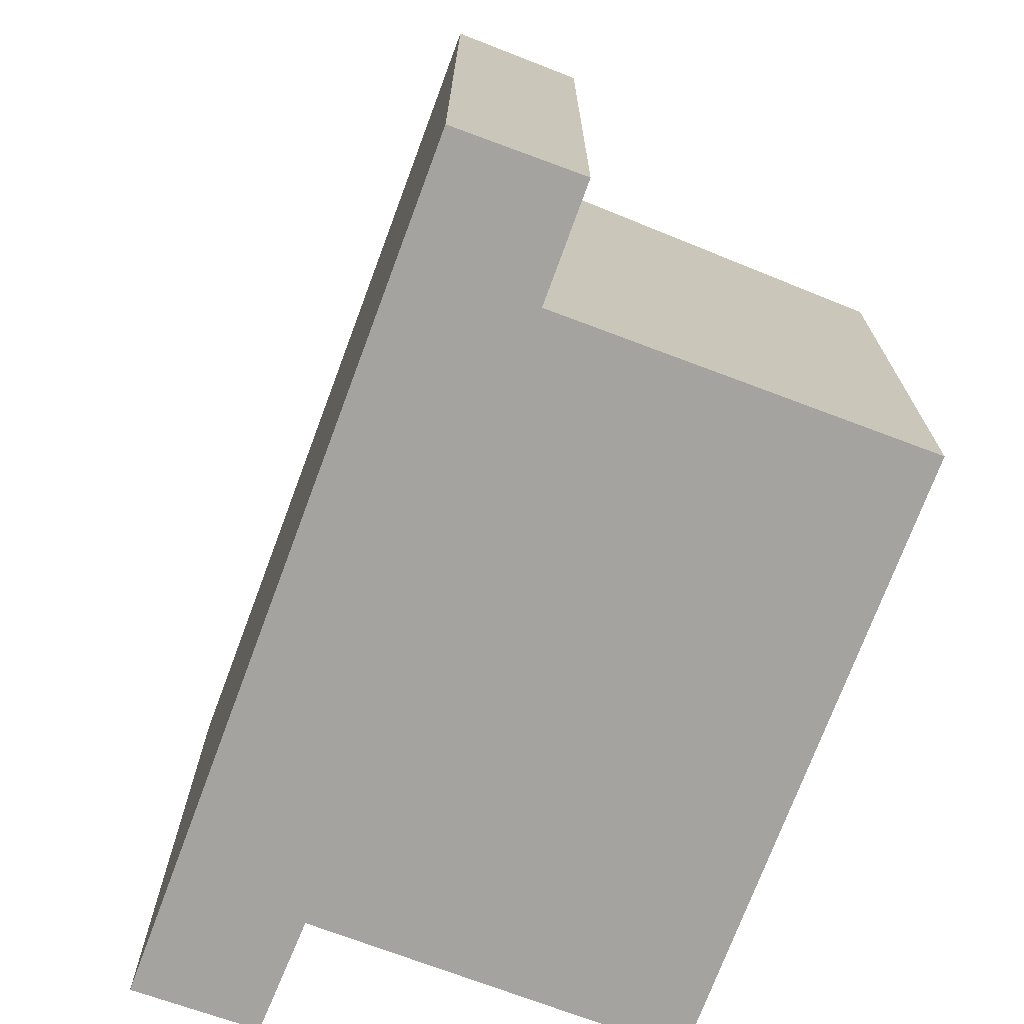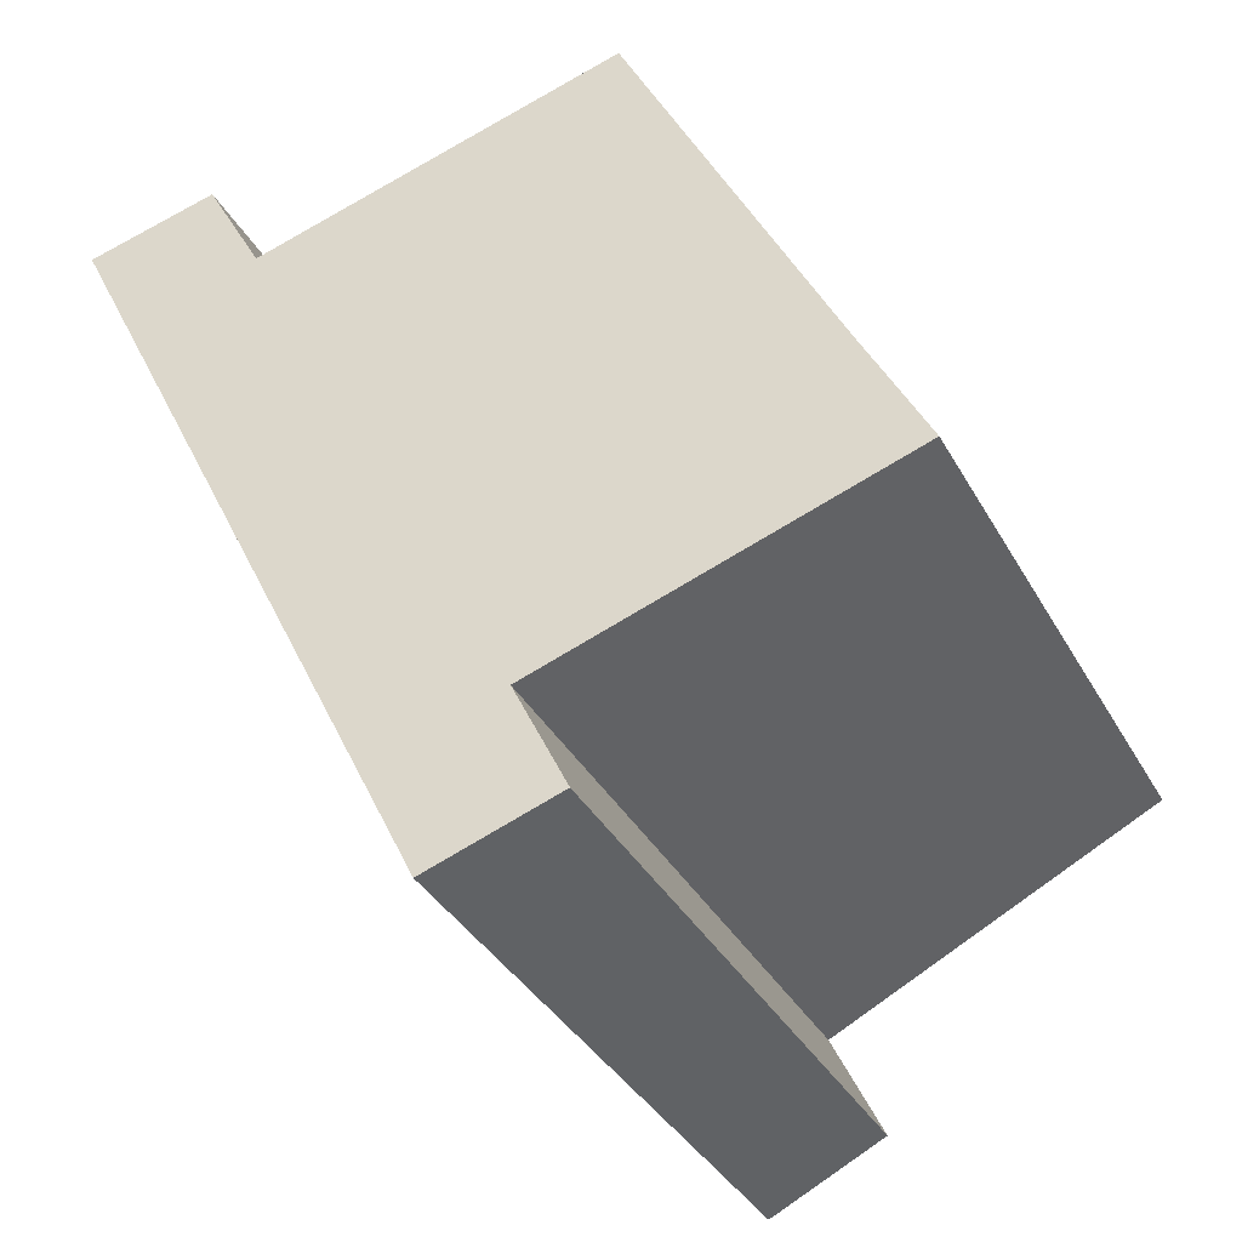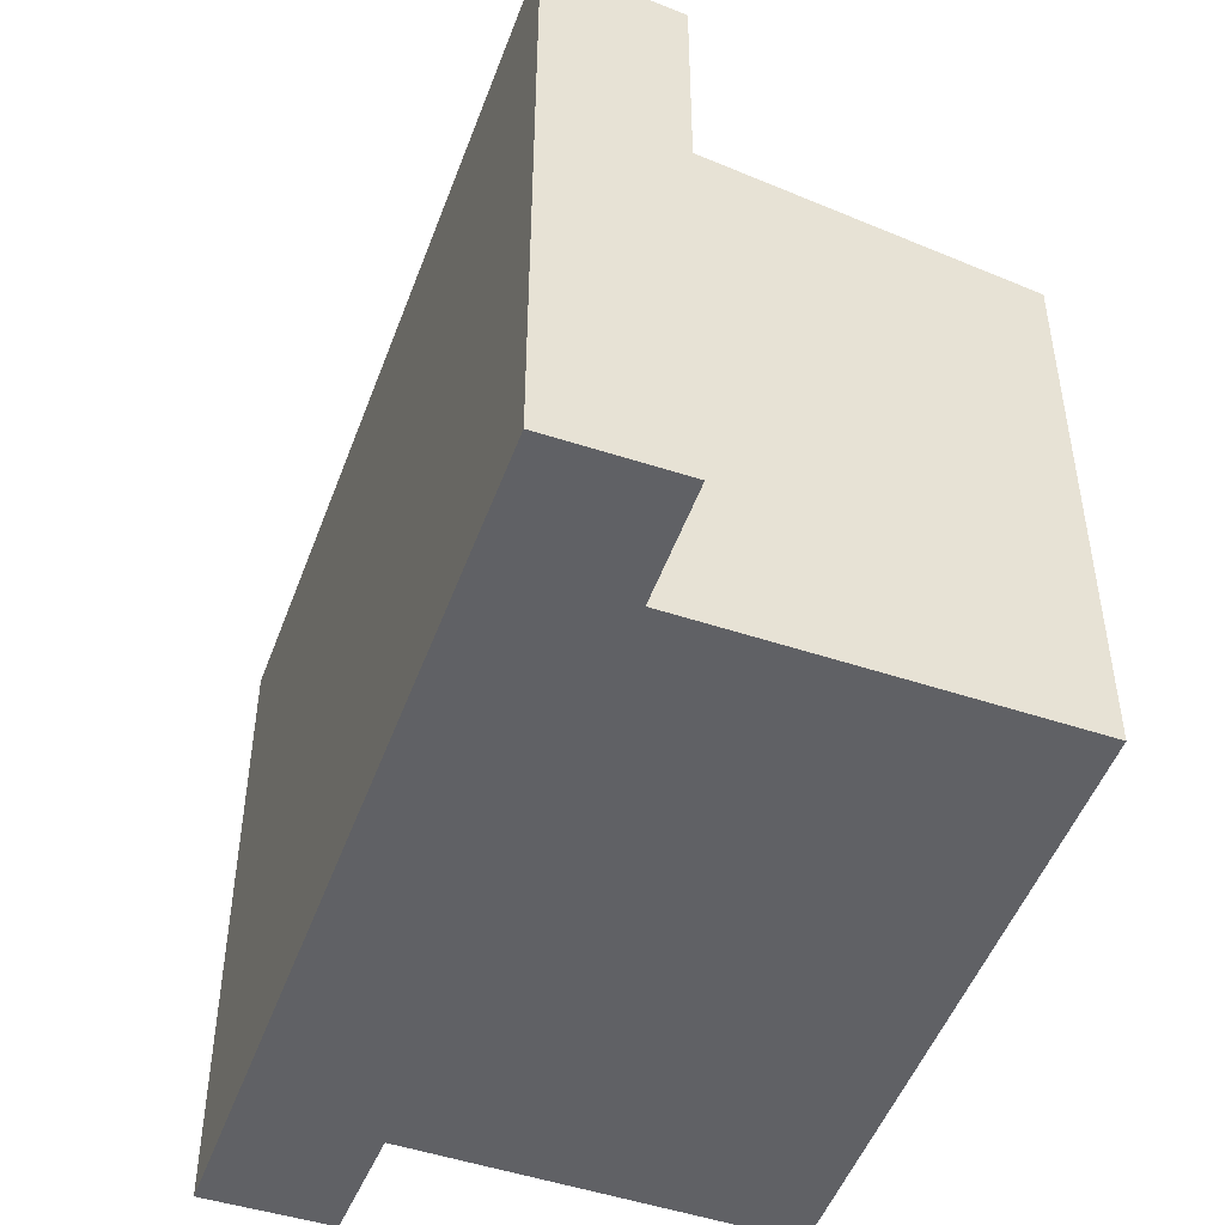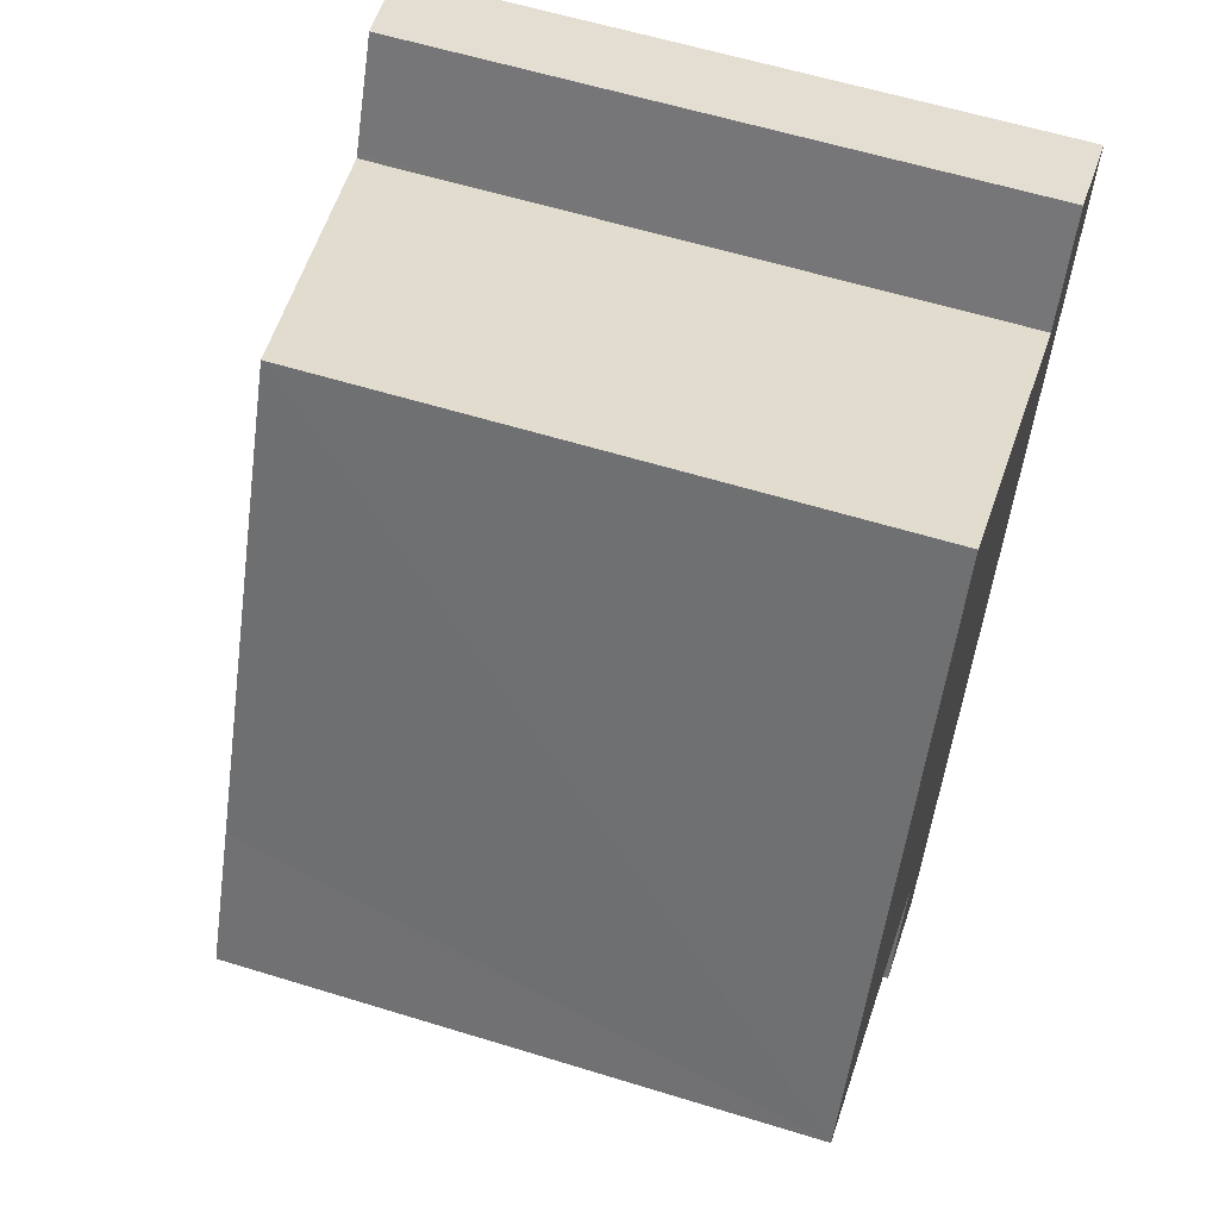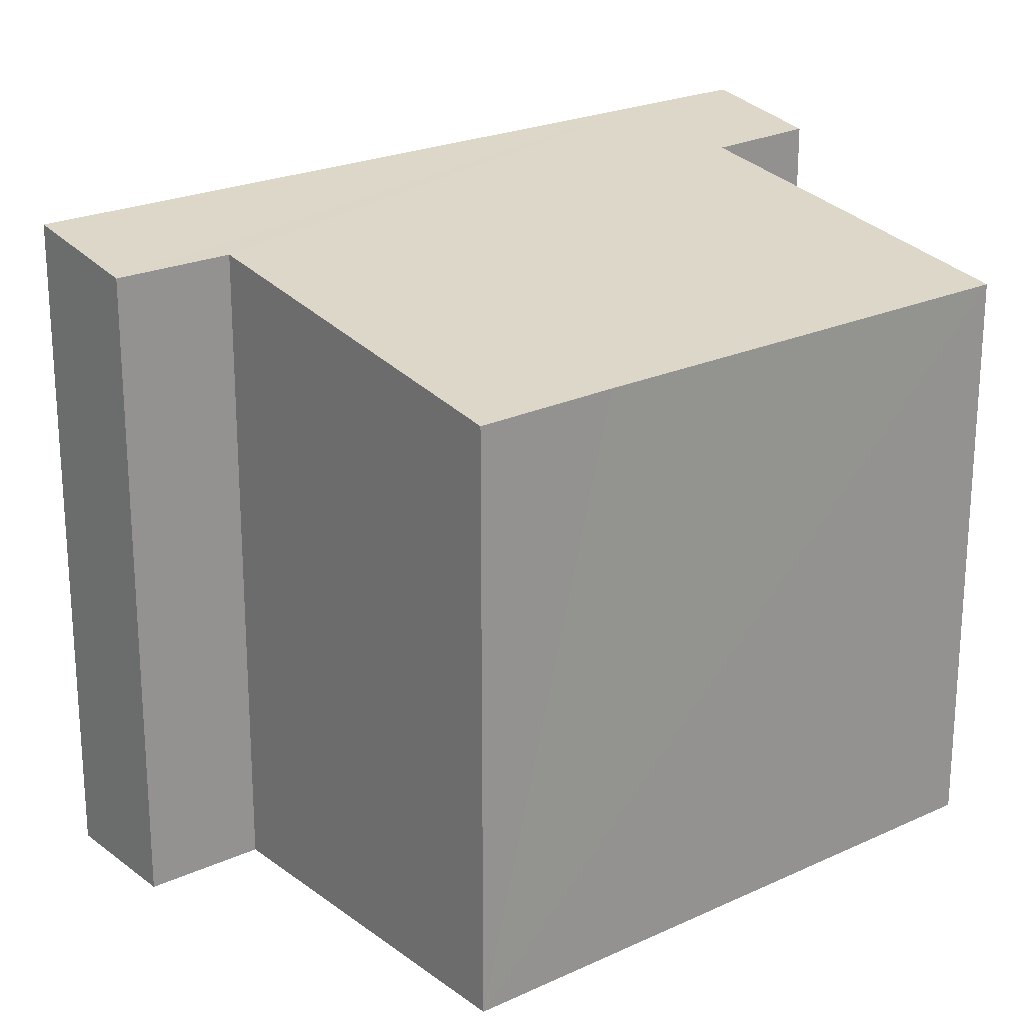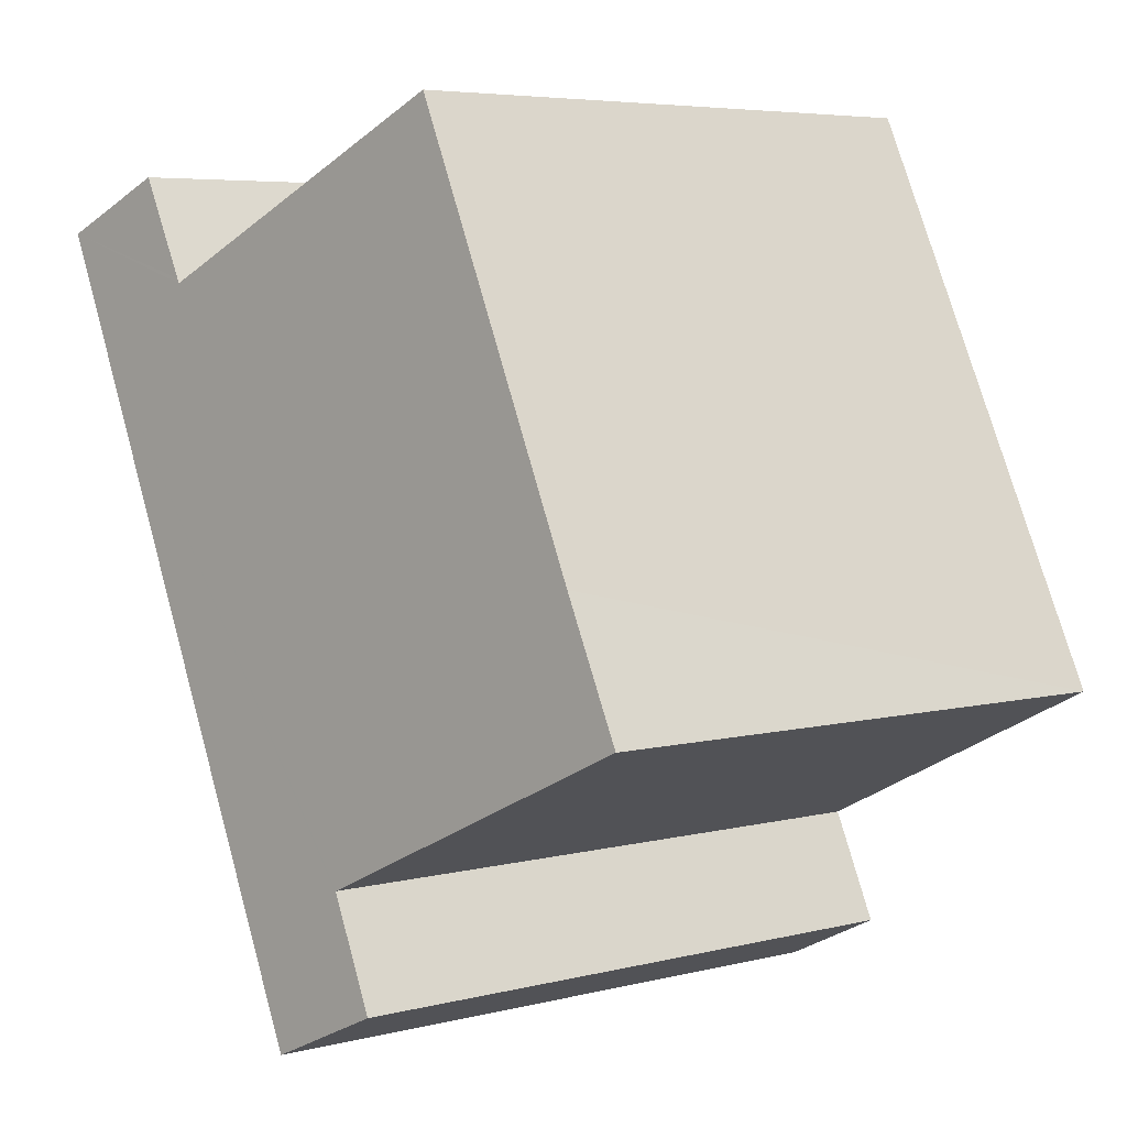
<metadata>
{"format":"obj","ext":"obj","renderer":"f3d","projection":"perspective","resolution":1024,"background":"white","views":[{"elev":-72.9,"azim":-174.2,"up":"+Y"},{"elev":-36.3,"azim":-154.2,"up":"+Z"},{"elev":-49.5,"azim":-173.7,"up":"+Y"},{"elev":59.5,"azim":-72.4,"up":"+Z"},{"elev":22.7,"azim":-102.3,"up":"+Y"},{"elev":5.5,"azim":-127.6,"up":"+Z"}]}
</metadata>
<code>
v  5.151 11.41 -4.974
v  8.171 11.77 -4.177
v  7.269 11.77 -6.01
v  13.21 11.77 6.058
v  6.046 11.4 -3.118
v  6.089 11.4 -3.029
v  0 10.35 6.338e-16
v  14.14 11.78 7.952
v  11.05 11.41 7.023
v  1.178 10.35 2.336
v  4.954 10.35 10.06
v  3.83 10.35 7.761
v  11.1 11.41 7.111
v  12.07 11.42 8.919
v  7.269 3.68e-16 -6.01
v  5.151 3.046e-16 -4.974
v  6.089 1.855e-16 -3.029
v  0 0 0
v  6.046 1.909e-16 -3.118
v  4.954 -6.16e-16 10.06
v  1.178 -1.43e-16 2.336
v  3.83 -4.752e-16 7.761
v  11.05 -4.3e-16 7.023
v  12.07 -5.461e-16 8.919
v  11.1 -4.354e-16 7.111
v  14.14 -4.869e-16 7.952
v  13.21 -3.709e-16 6.058
v  8.171 2.558e-16 -4.177
g defaultobject
f 1 2 3
f 2 1 4
f 4 1 5
f 4 5 6
f 4 6 7
f 4 7 8
f 8 7 9
f 9 7 10
f 9 10 11
f 11 10 12
f 8 13 14
f 13 8 9
f 15 1 3
f 1 15 16
f 17 7 6
f 7 17 18
f 16 5 1
f 5 16 6
f 6 16 17
f 17 16 19
f 18 10 7
f 10 18 12
f 12 18 11
f 11 18 20
f 20 18 21
f 20 21 22
f 23 13 9
f 13 23 14
f 14 23 24
f 24 23 25
f 11 23 9
f 23 11 20
f 14 26 8
f 26 14 24
f 26 4 8
f 4 26 2
f 2 26 27
f 2 27 28
f 2 28 3
f 3 28 15
f 22 23 20
f 23 22 21
f 23 21 27
f 27 21 28
f 28 21 17
f 17 21 18
f 28 17 19
f 28 19 16
f 28 16 15
f 25 26 24
f 26 25 27
f 27 25 23

</code>
